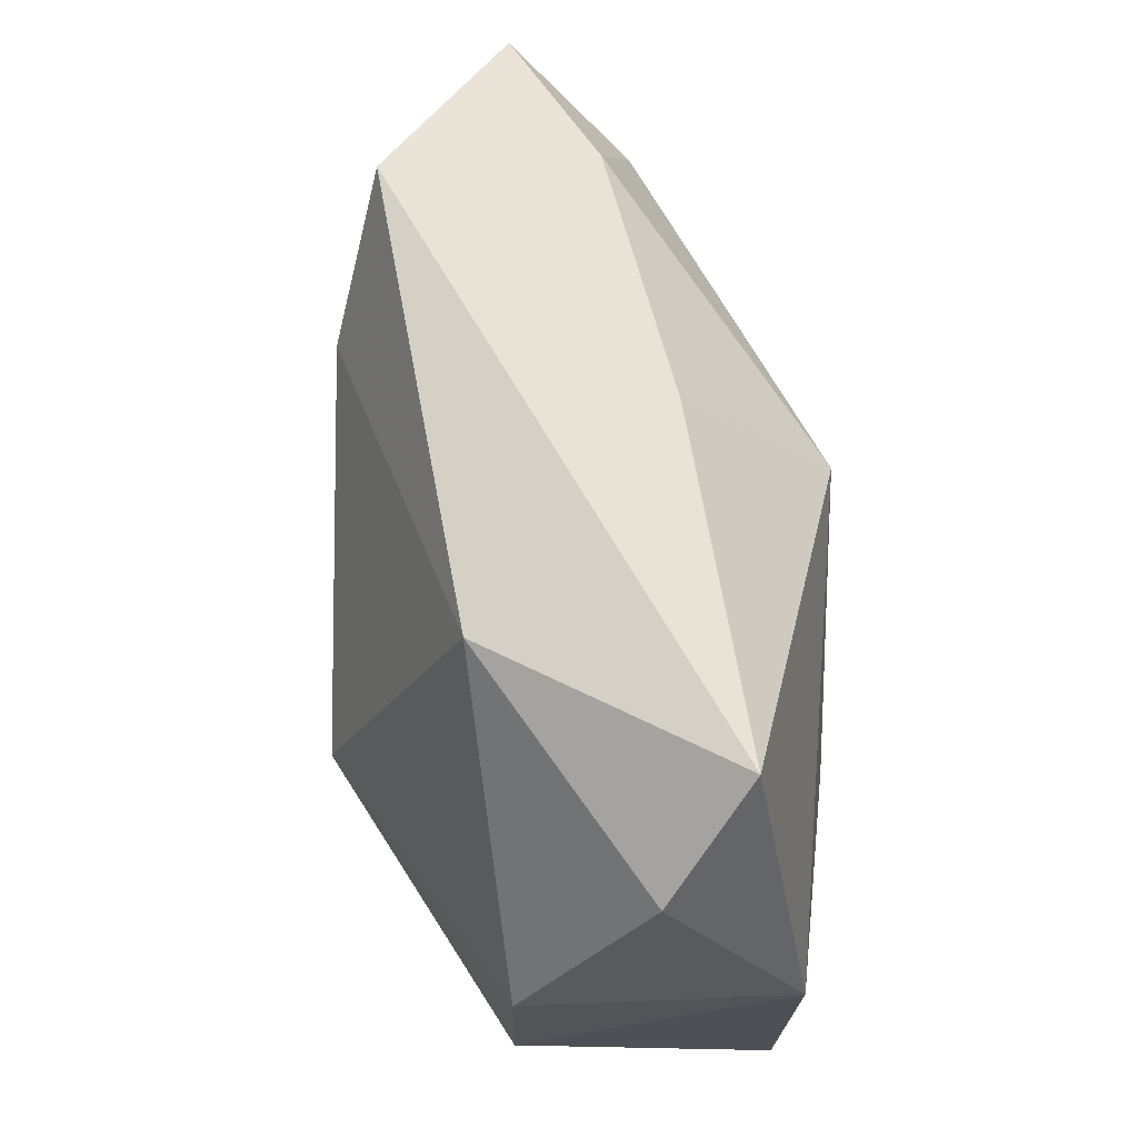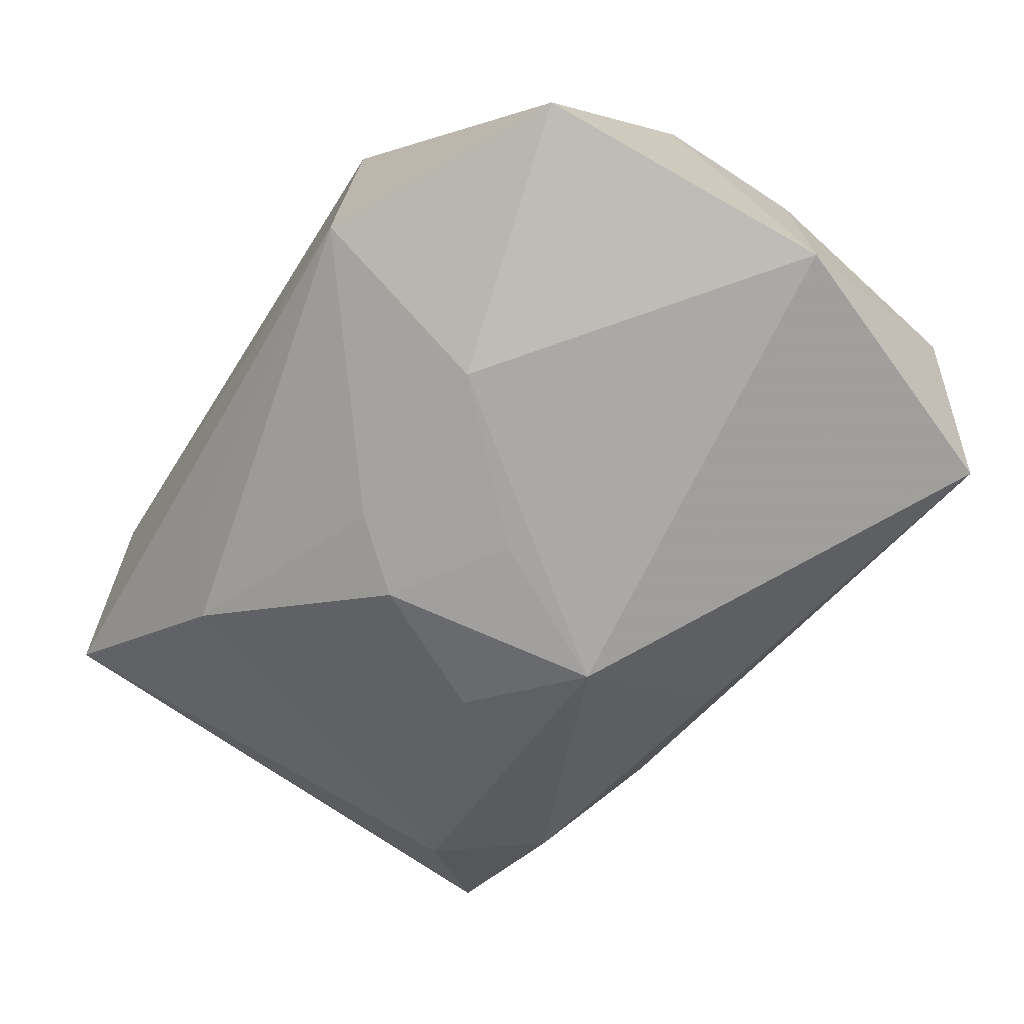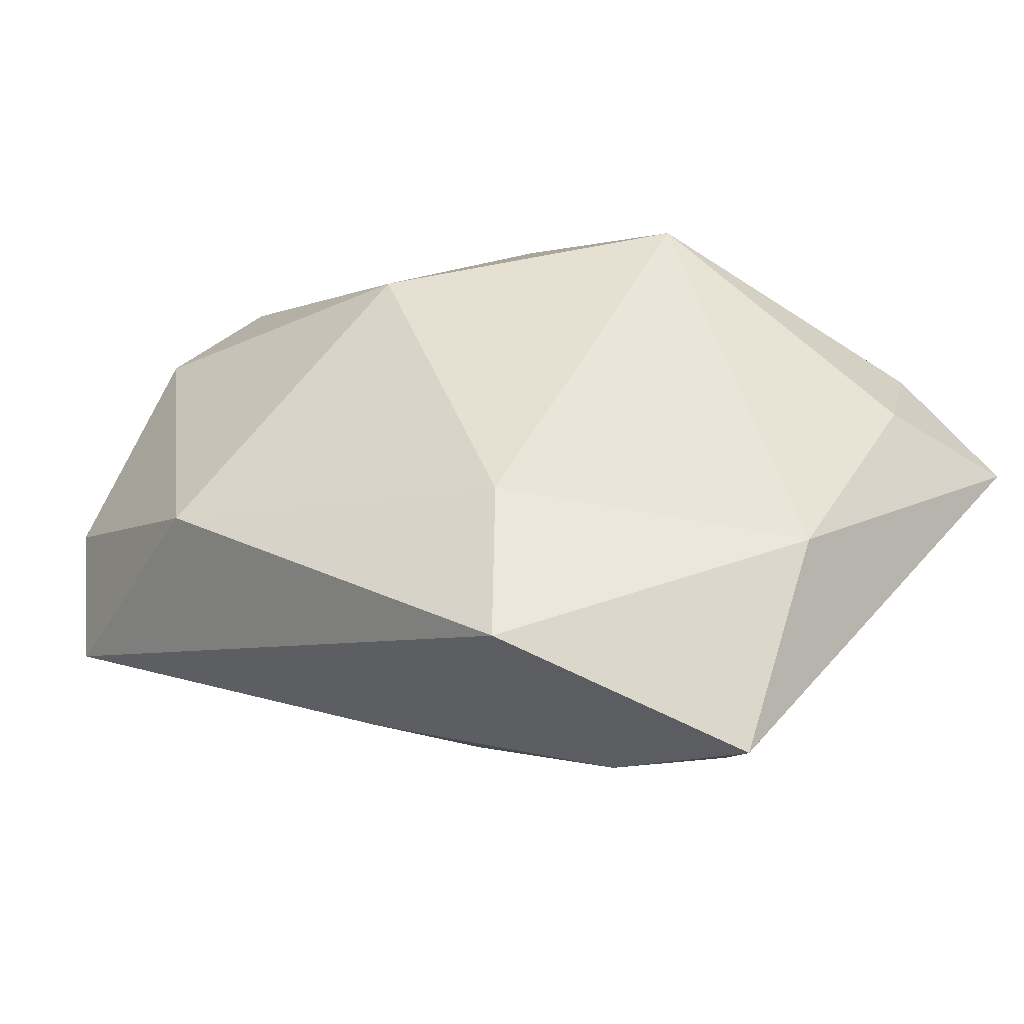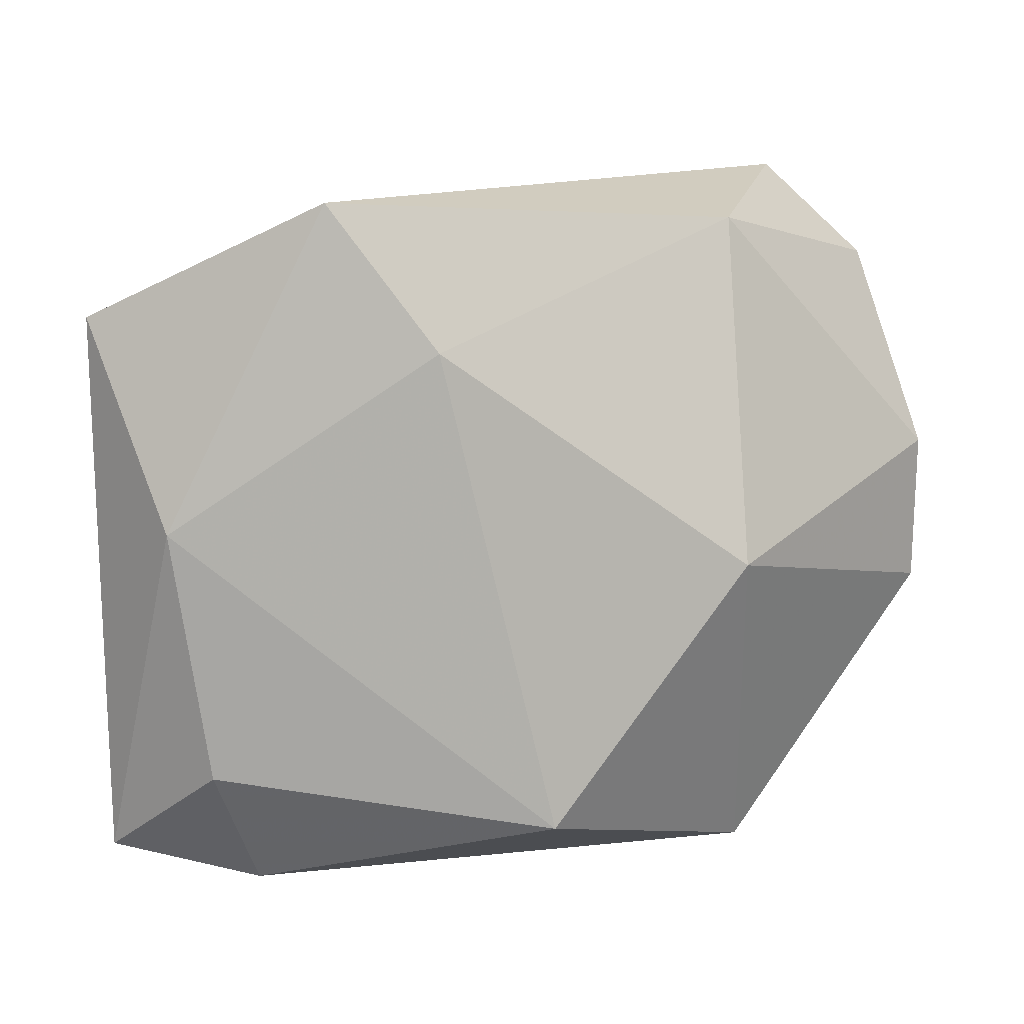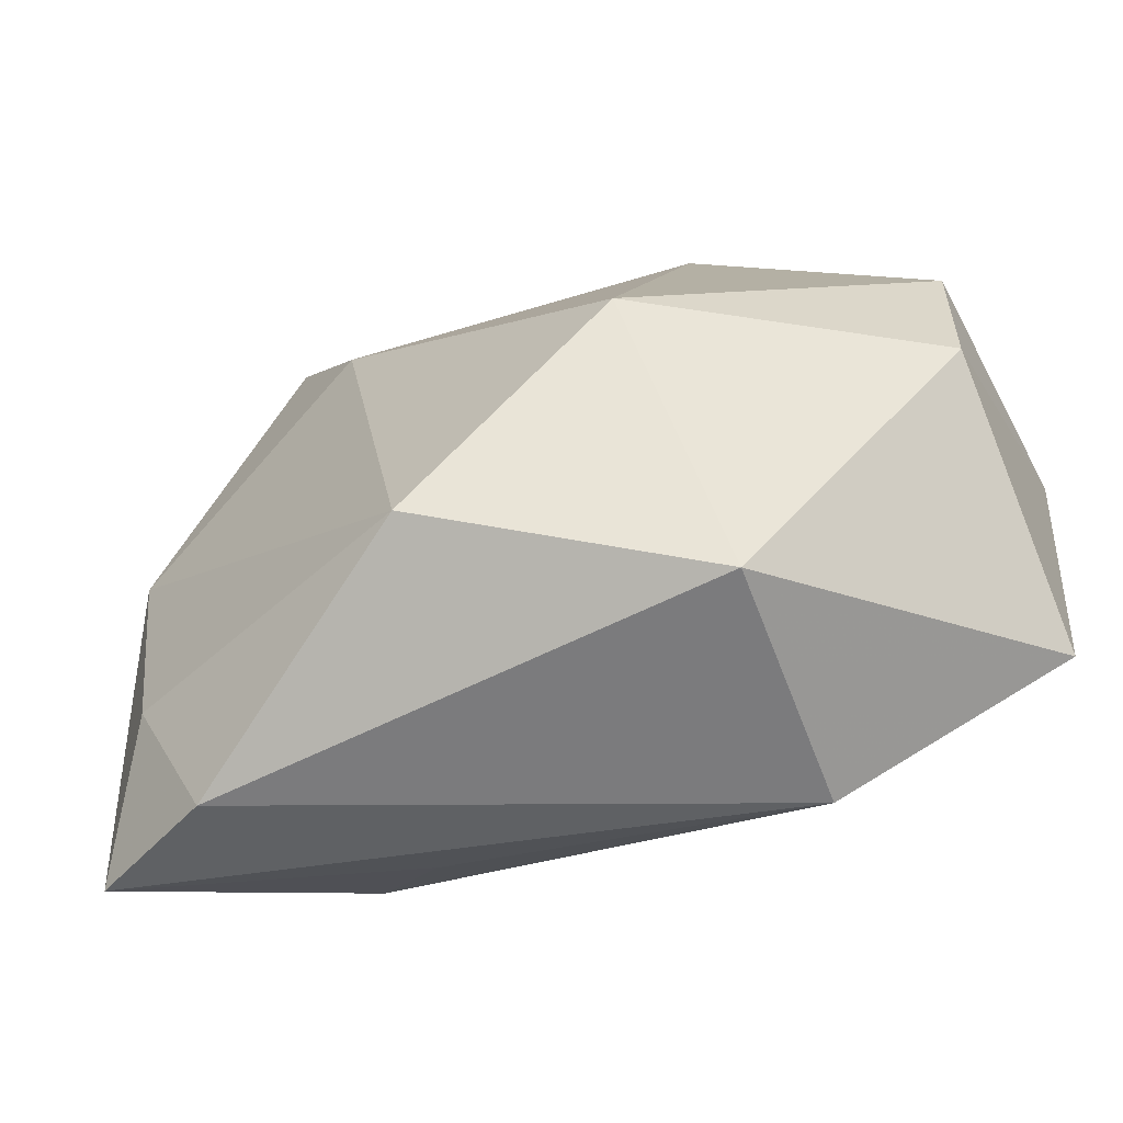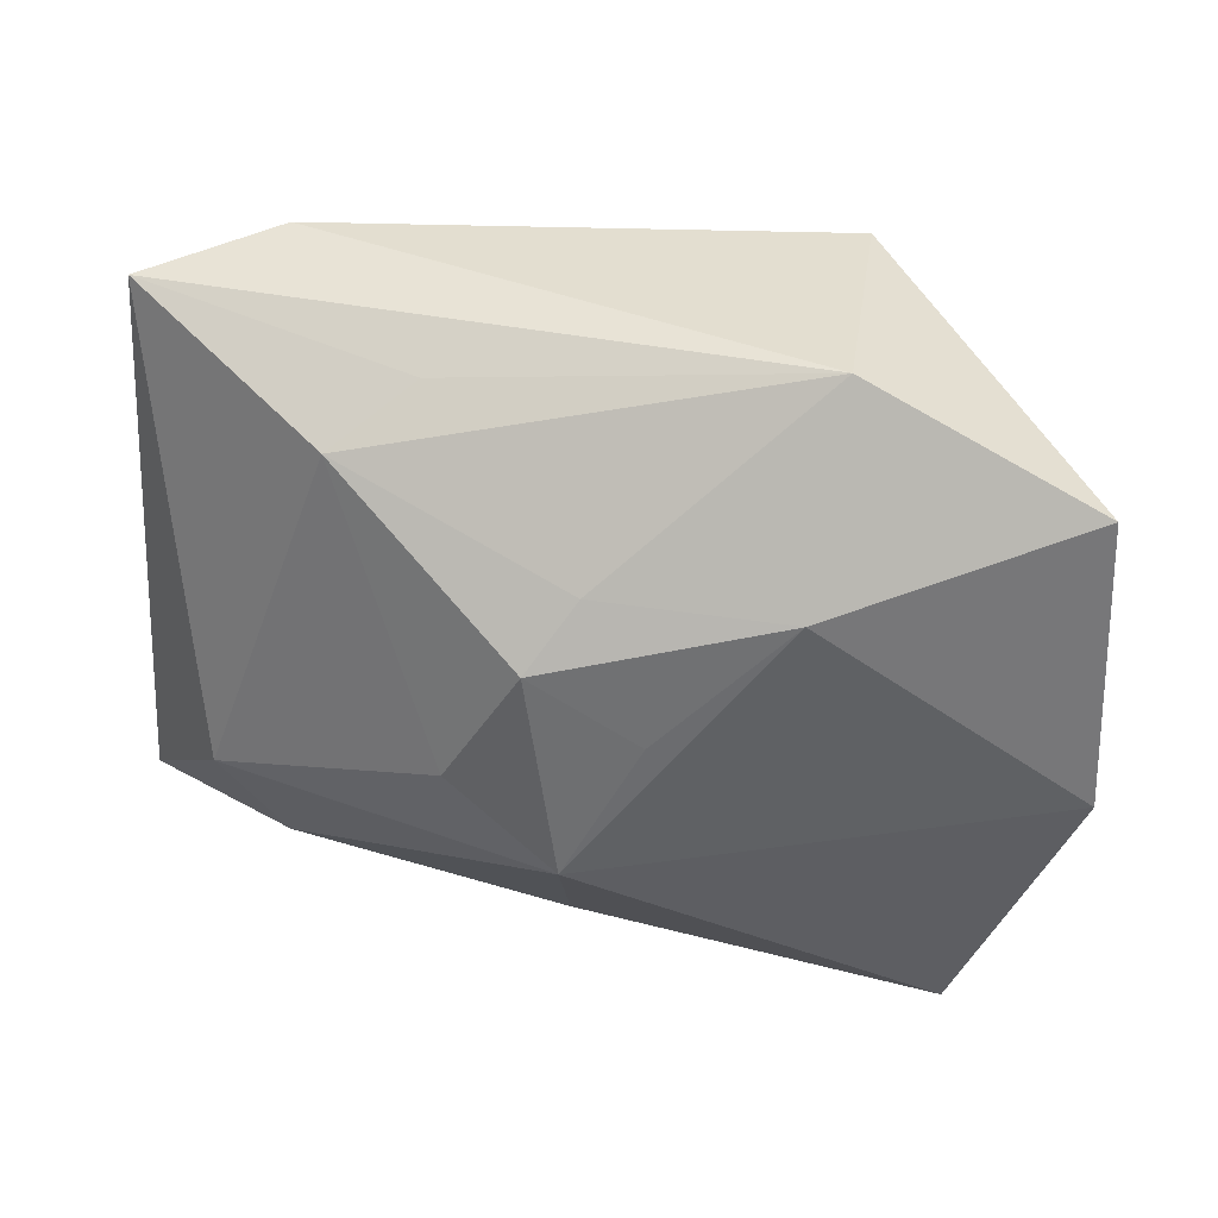
<metadata>
{"format":"obj","ext":"obj","renderer":"f3d","projection":"perspective","resolution":1024,"background":"white","views":[{"elev":65.4,"azim":88.4,"up":"+Y"},{"elev":-72.5,"azim":56.0,"up":"+Z"},{"elev":35.7,"azim":-144.2,"up":"+Z"},{"elev":13.5,"azim":-16.2,"up":"+Y"},{"elev":-60.0,"azim":28.9,"up":"+Y"},{"elev":-55.2,"azim":-2.3,"up":"+Z"}]}
</metadata>
<code>
v -0.01962 0.00774 -0.003337
v -0.00308 0.006656 -0.01213
v -0.01171 0.01532 0.0008527
v -0.01258 0.01816 0.008167
v -0.02331 0.01236 0.002338
v -0.0138 -0.01105 -0.00579
v 0.02102 0.003931 -0.009536
v 0.02119 0.003884 0.00316
v -0.002585 -0.007476 -0.01088
v -0.01611 -0.0163 0.005572
v 0.01981 -0.01115 -0.009223
v 0.0101 -0.01696 0.005205
v 0.01599 0.01816 -0.006896
v -0.002403 -0.01265 0.01243
v -0.01628 0.01311 -0.00182
v -0.004983 -0.004259 -0.01223
v 0.02001 0.01355 -0.003032
v 0.009161 0.01651 0.004678
v -0.01864 -0.01005 0.007709
v -0.02311 -0.01479 0.0028
v 0.008268 -0.01675 -0.007337
v -0.002369 0.01502 -0.004772
v 0.006814 -0.007369 -0.01223
v -0.00765 0.01113 0.01046
v 0.007907 -0.000119 0.01148
v 0.0004552 -0.0006602 -0.01223
v -0.02047 0.002473 0.007675
v -0.008425 0.00249 -0.01054
v -0.009698 -0.01386 -0.003897
v 0.02104 -0.003627 0.00322
f 25 12 30
f 4 18 13
f 13 18 17
f 7 2 13
f 13 17 7
f 25 18 24
f 24 18 4
f 14 12 25
f 25 24 14
f 26 16 2
f 20 5 1
f 8 18 25
f 25 30 8
f 17 18 8
f 7 17 8
f 8 30 7
f 22 13 2
f 12 14 10
f 20 21 10
f 10 21 12
f 10 19 20
f 10 14 19
f 20 1 6
f 12 21 11
f 11 30 12
f 7 30 11
f 2 16 28
f 28 1 2
f 16 6 28
f 28 6 1
f 4 13 3
f 13 22 3
f 15 22 2
f 2 1 15
f 15 1 5
f 15 3 22
f 15 5 4
f 4 3 15
f 27 24 4
f 27 14 24
f 4 5 27
f 19 14 27
f 27 5 20
f 20 19 27
f 29 21 20
f 20 6 29
f 29 6 21
f 9 6 16
f 21 6 9
f 7 11 23
f 23 2 7
f 23 26 2
f 16 26 23
f 23 11 21
f 23 9 16
f 21 9 23

</code>
